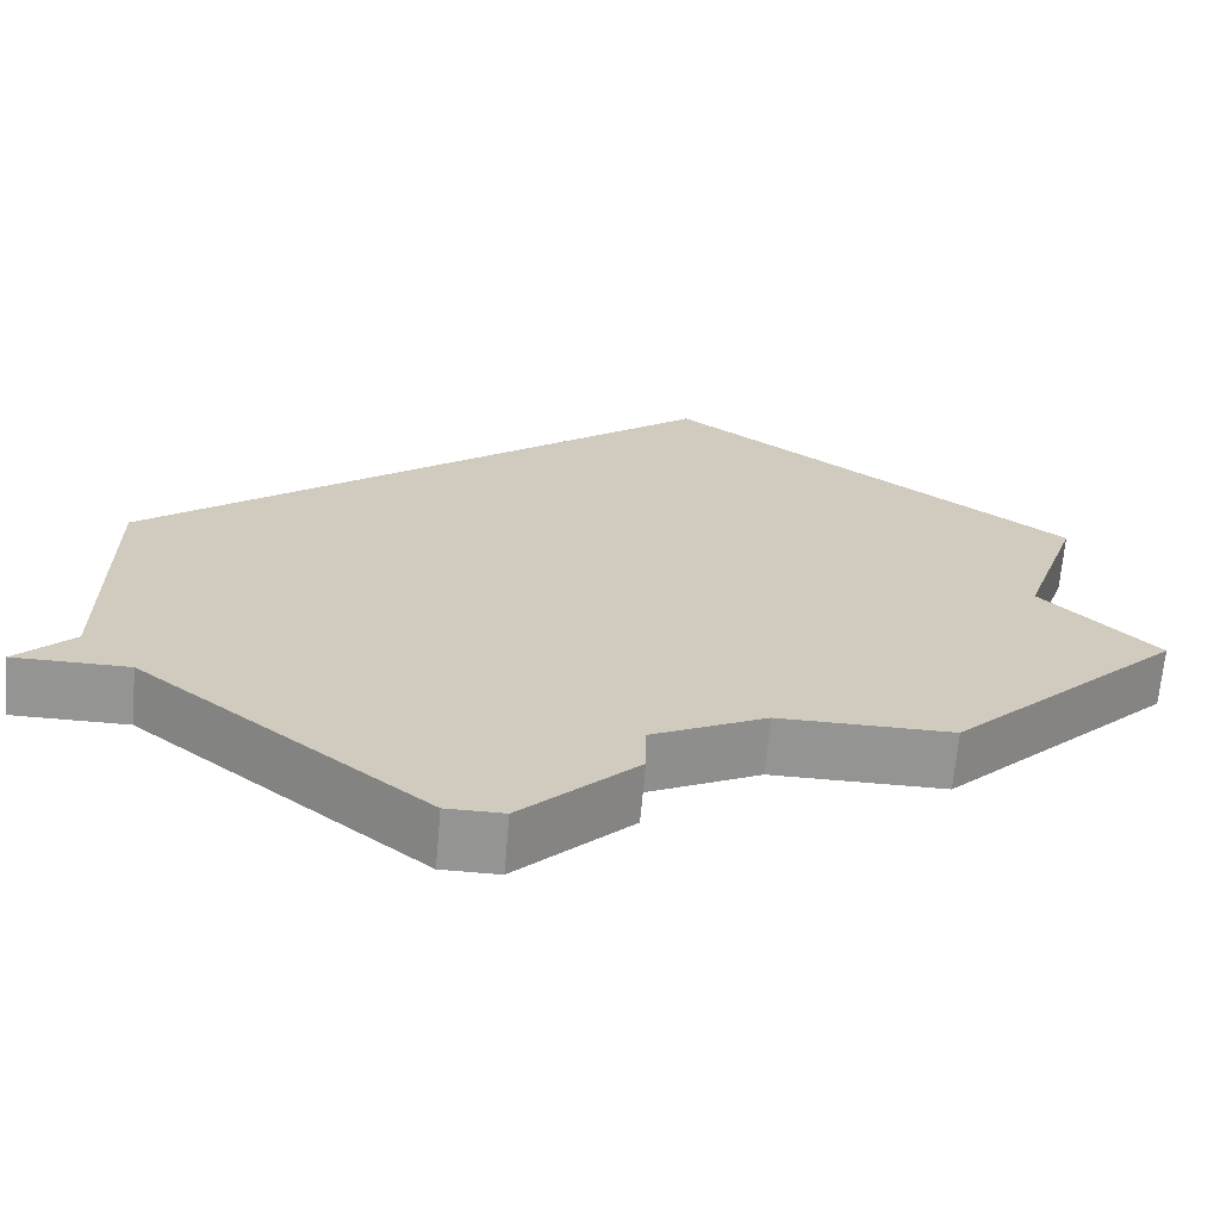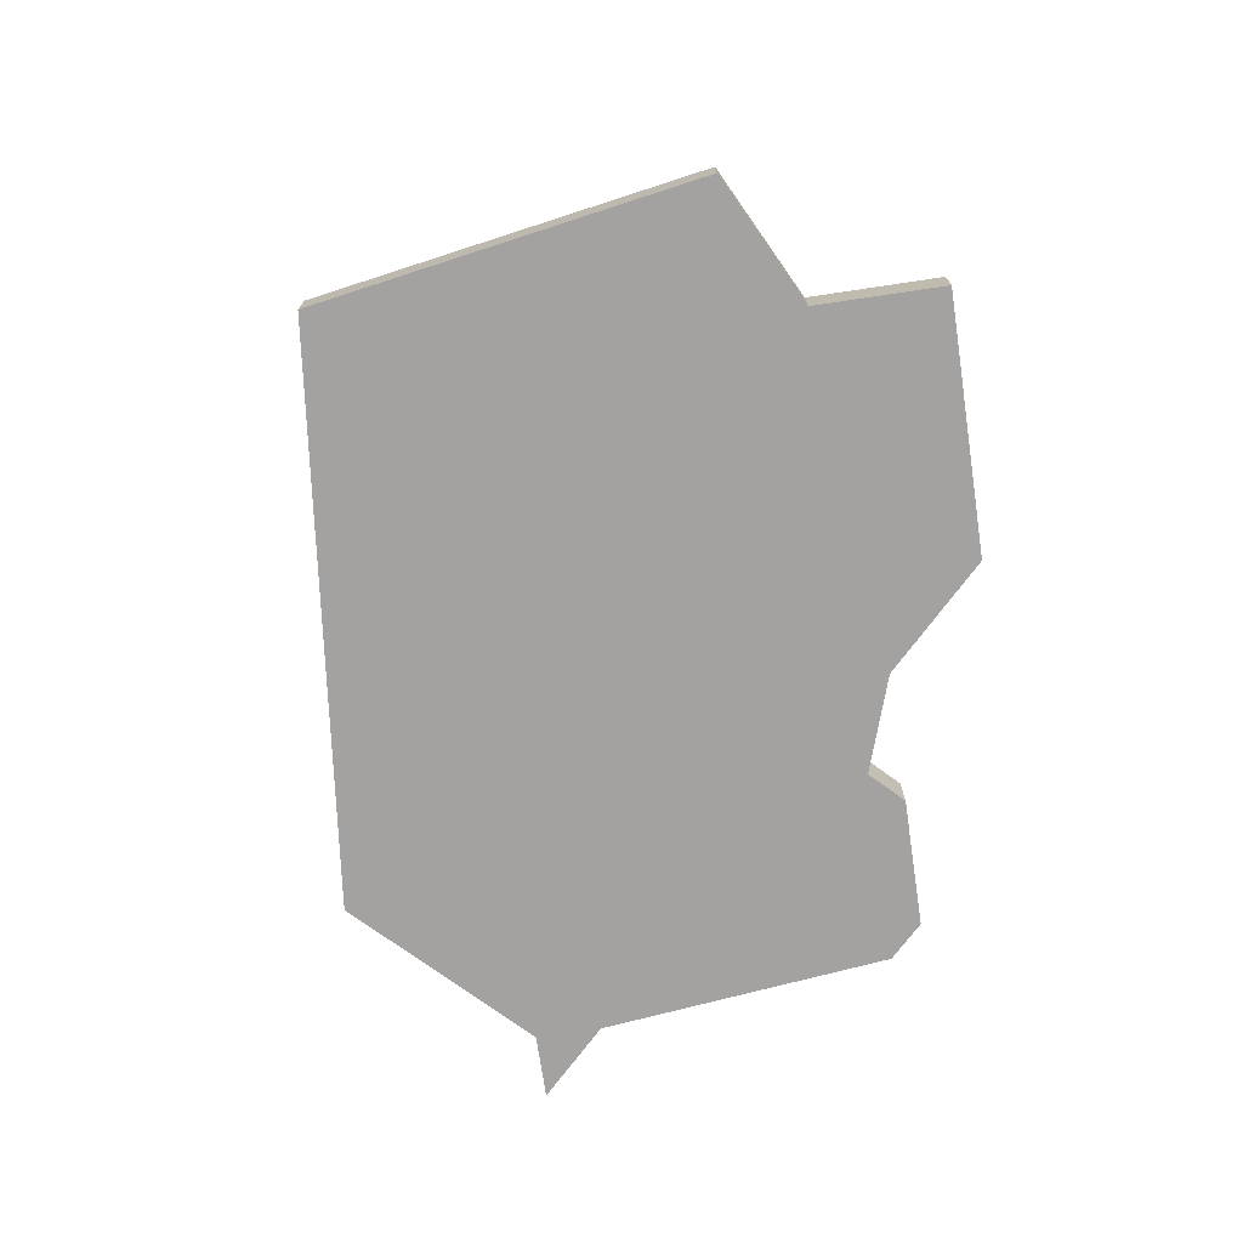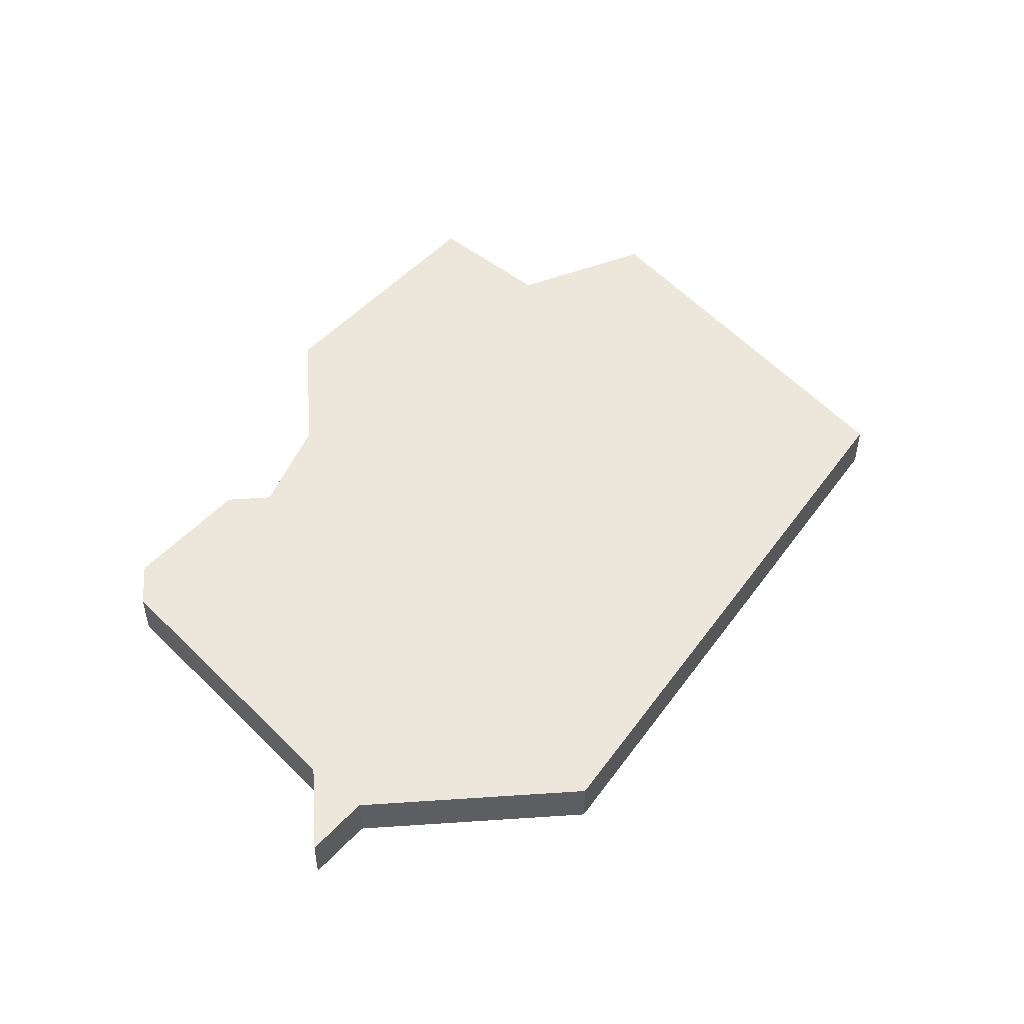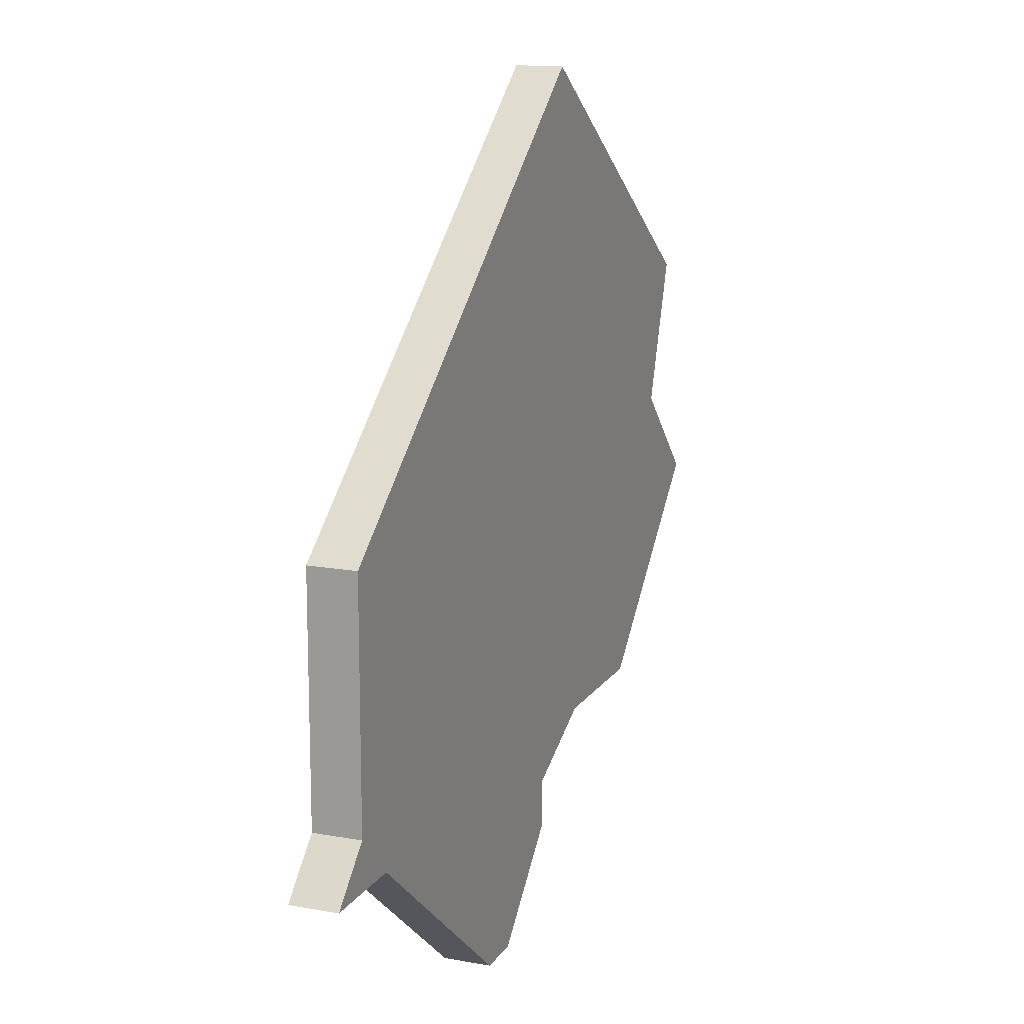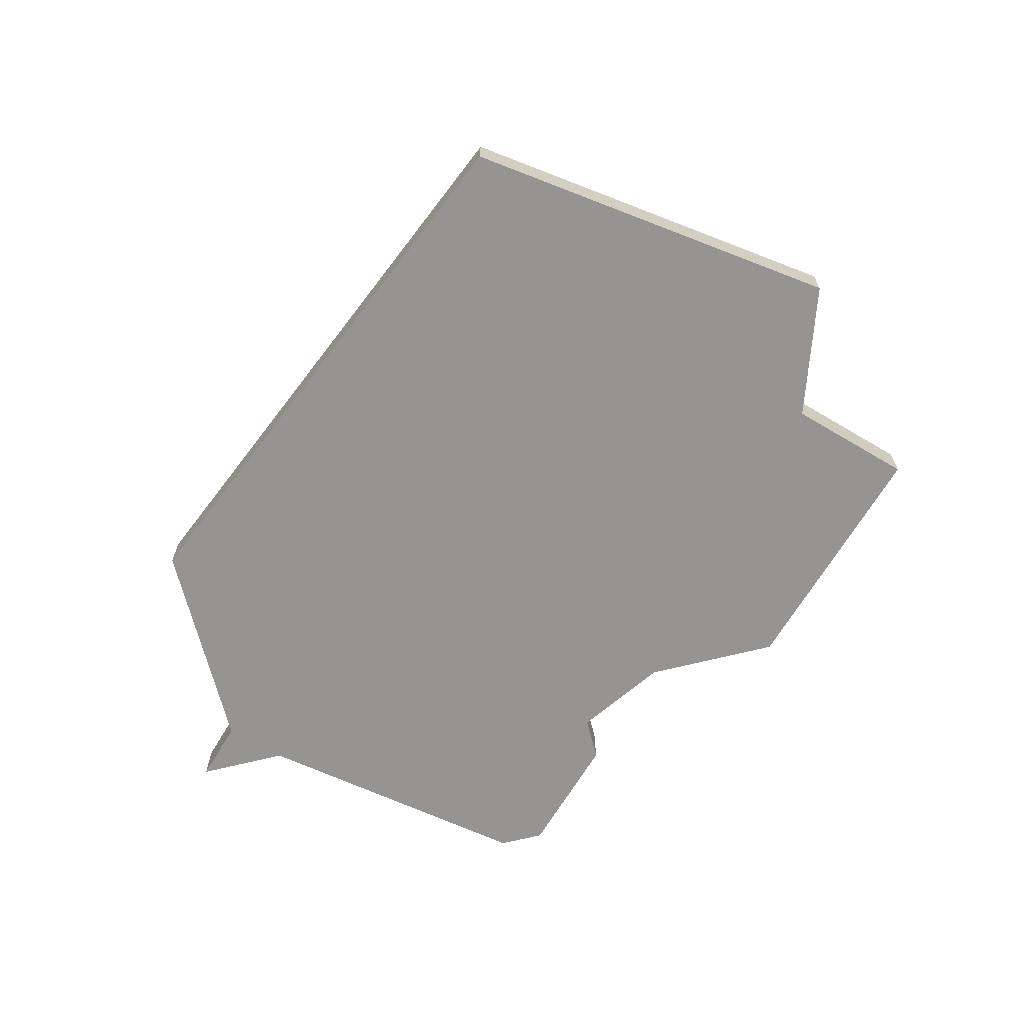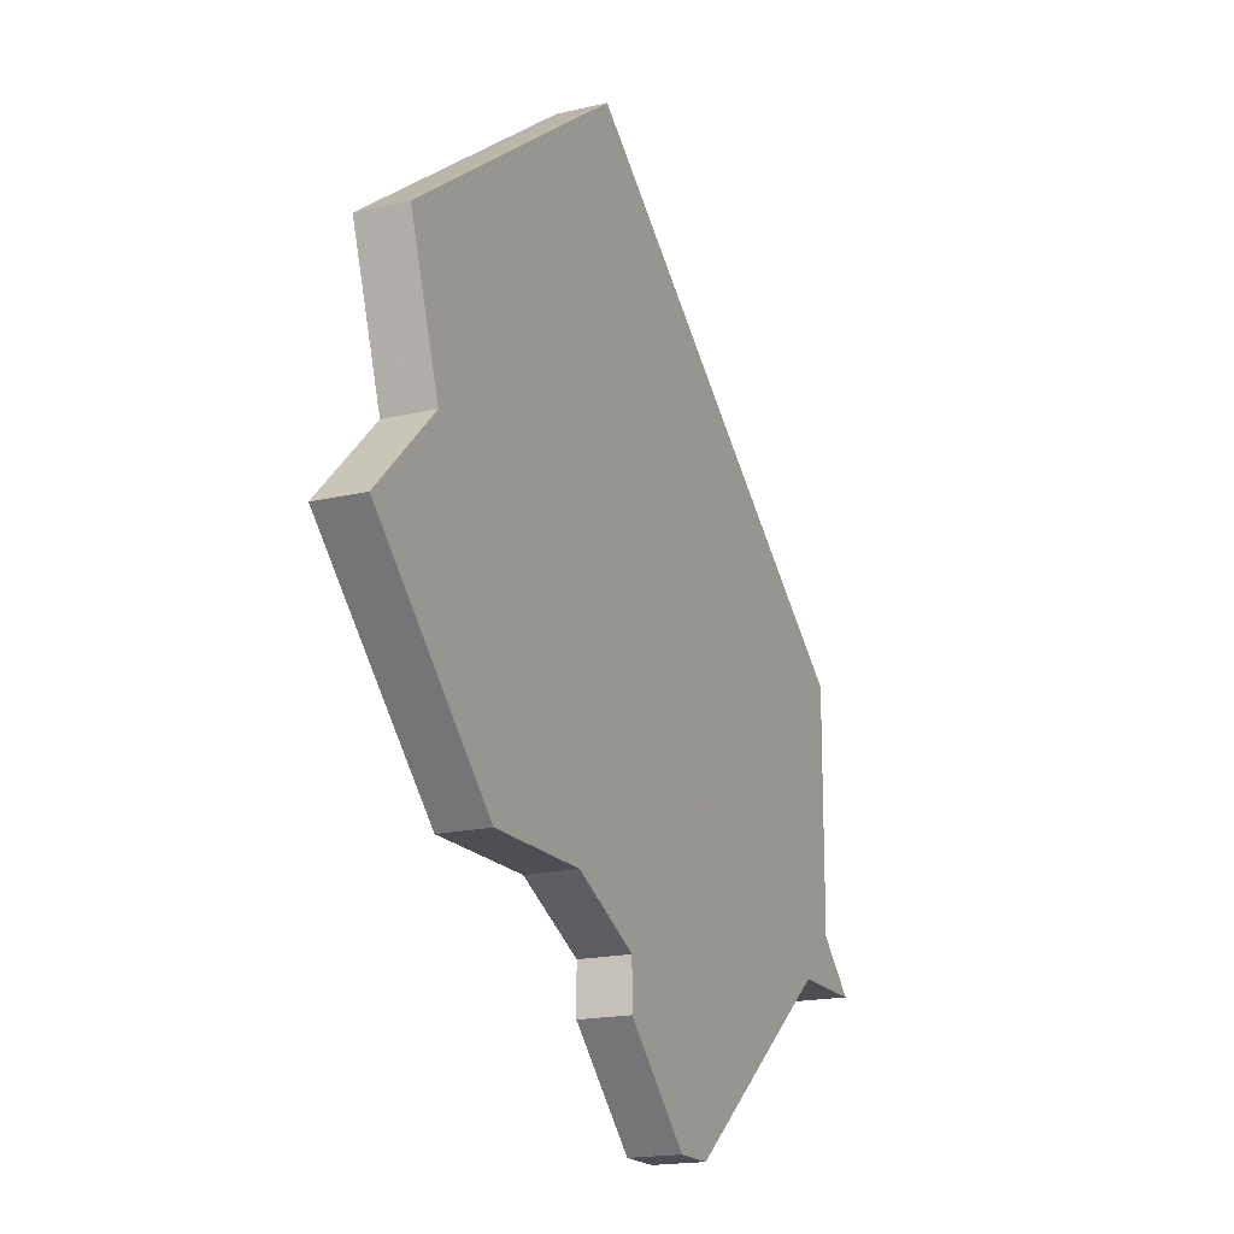
<metadata>
{"format":"obj","ext":"obj","renderer":"f3d","projection":"perspective","resolution":1024,"background":"white","views":[{"elev":-67.0,"azim":175.0,"up":"+Y"},{"elev":-72.7,"azim":-126.5,"up":"+Z"},{"elev":50.7,"azim":85.8,"up":"+Z"},{"elev":14.3,"azim":111.7,"up":"+Y"},{"elev":-67.1,"azim":-165.9,"up":"+Z"},{"elev":-18.0,"azim":-65.3,"up":"+Y"}]}
</metadata>
<code>
v 4409 -1372 0
v 4409 -1372 1
v 4417 -1368 0
v 4417 -1368 1
v 4400 -1362 0
v 4400 -1362 1
v 4416 -1367 0
v 4416 -1367 1
v 4416 -1362 0
v 4416 -1362 1
v 4399 -1359 0
v 4399 -1359 1
v 4407 -1369 0
v 4407 -1369 1
v 4407 -1370 0
v 4407 -1370 1
v 4415 -1368 0
v 4415 -1368 1
v 4398 -1364 0
v 4398 -1364 1
v 4406 -1354 0
v 4406 -1354 1
v 4405 -1368 0
v 4405 -1368 1
v 4402 -1368 0
v 4402 -1368 1
v 4410 -1372 0
v 4410 -1372 1
f 9 23 21
f 5 23 25
f 11 21 5
f 23 5 21
f 5 25 19
f 27 1 13
f 15 13 1
f 17 27 13
f 9 7 17
f 3 17 7
f 13 9 17
f 23 9 13
f 22 24 10
f 26 24 6
f 6 22 12
f 22 6 24
f 20 26 6
f 14 2 28
f 2 14 16
f 14 28 18
f 18 8 10
f 8 18 4
f 18 10 14
f 14 10 24
f 12 22 11
f 11 22 21
f 6 12 5
f 5 12 11
f 20 6 19
f 19 6 5
f 26 20 25
f 25 20 19
f 24 26 23
f 23 26 25
f 14 24 13
f 13 24 23
f 16 14 15
f 15 14 13
f 2 16 1
f 1 16 15
f 28 2 27
f 27 2 1
f 18 28 17
f 17 28 27
f 4 18 3
f 3 18 17
f 8 4 7
f 7 4 3
f 22 10 21
f 21 10 9
f 10 8 9
f 9 8 7

</code>
